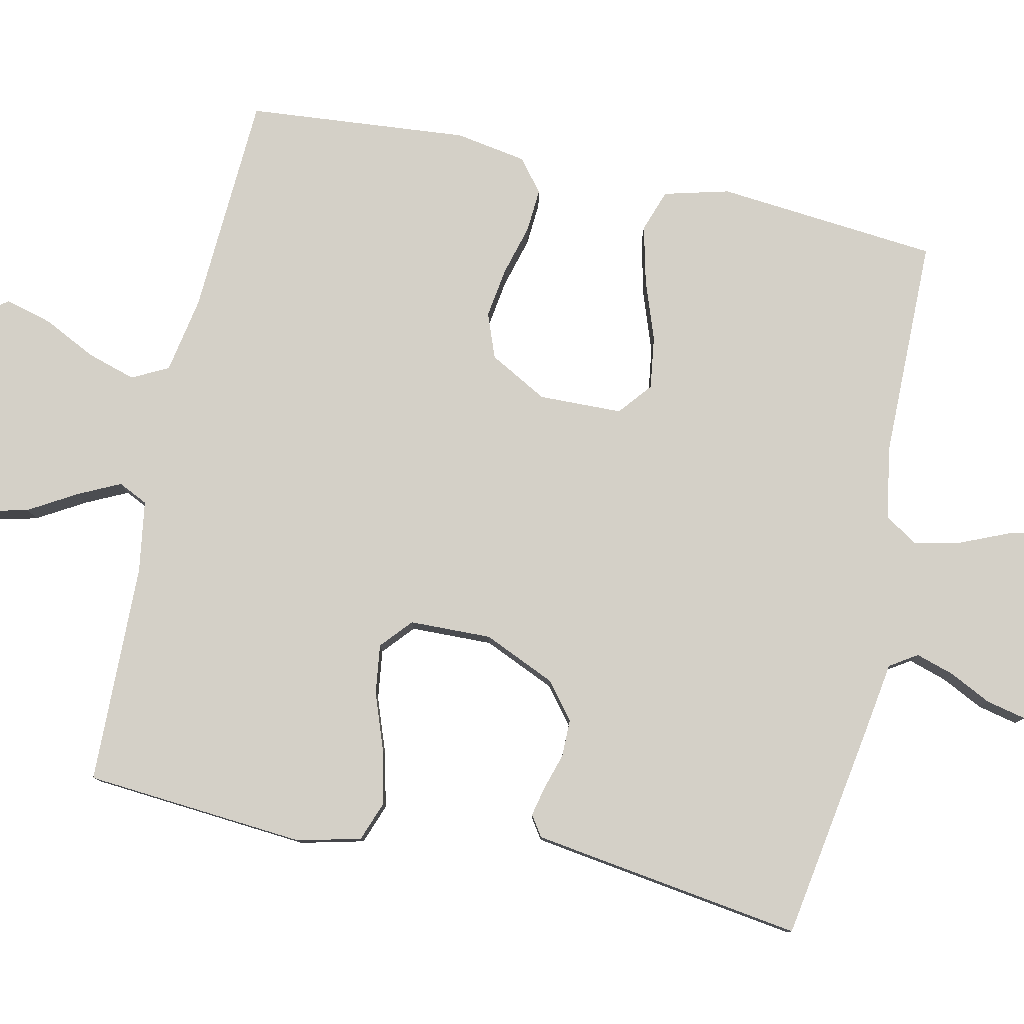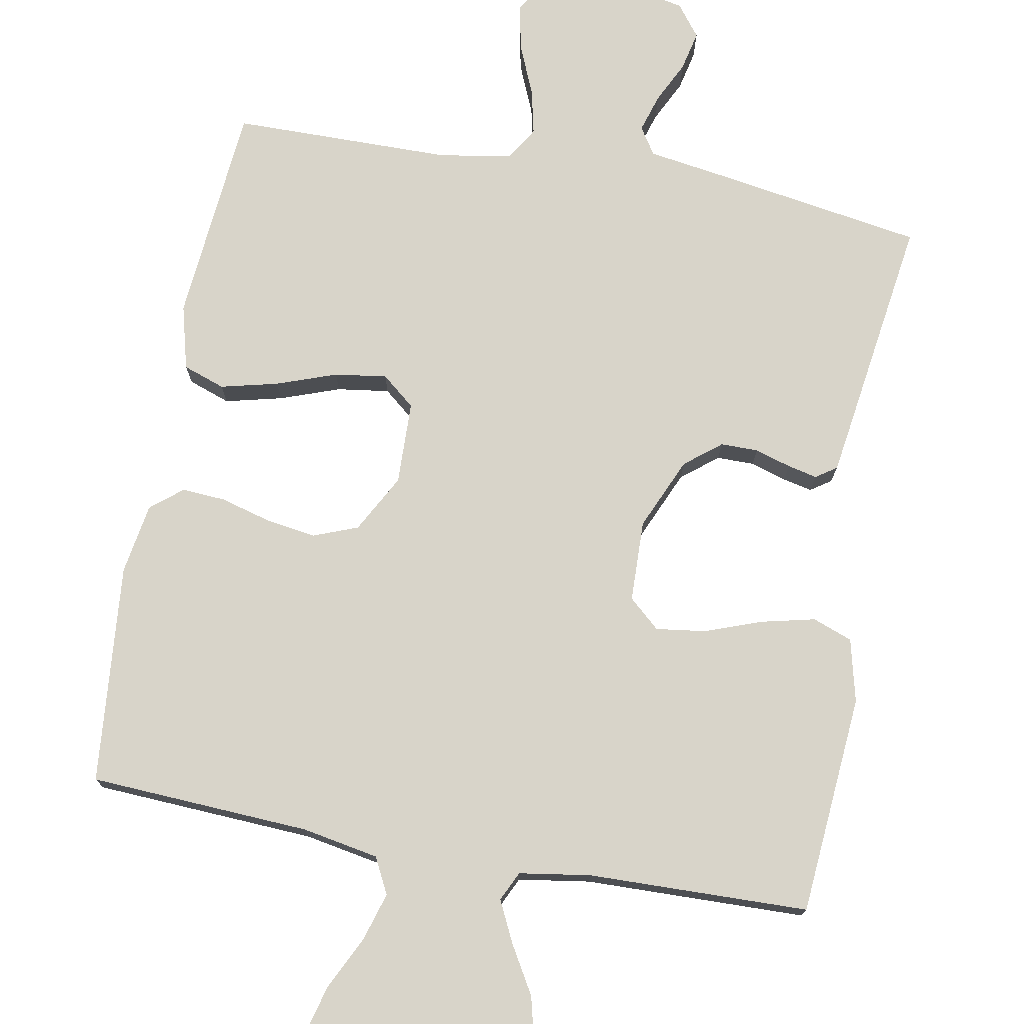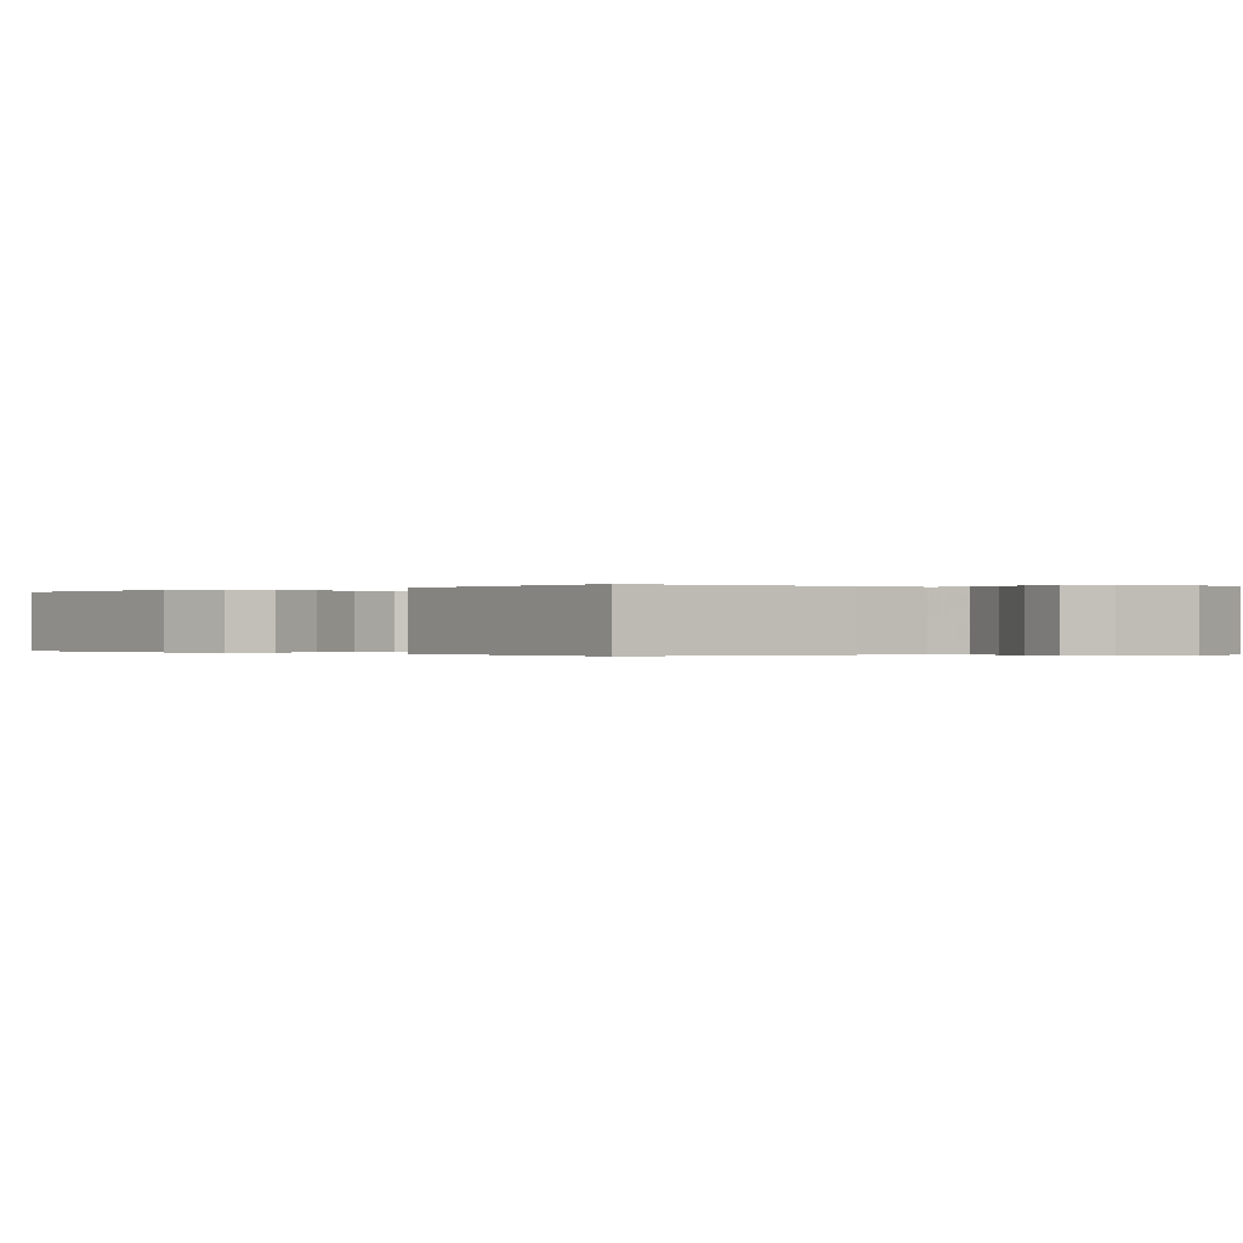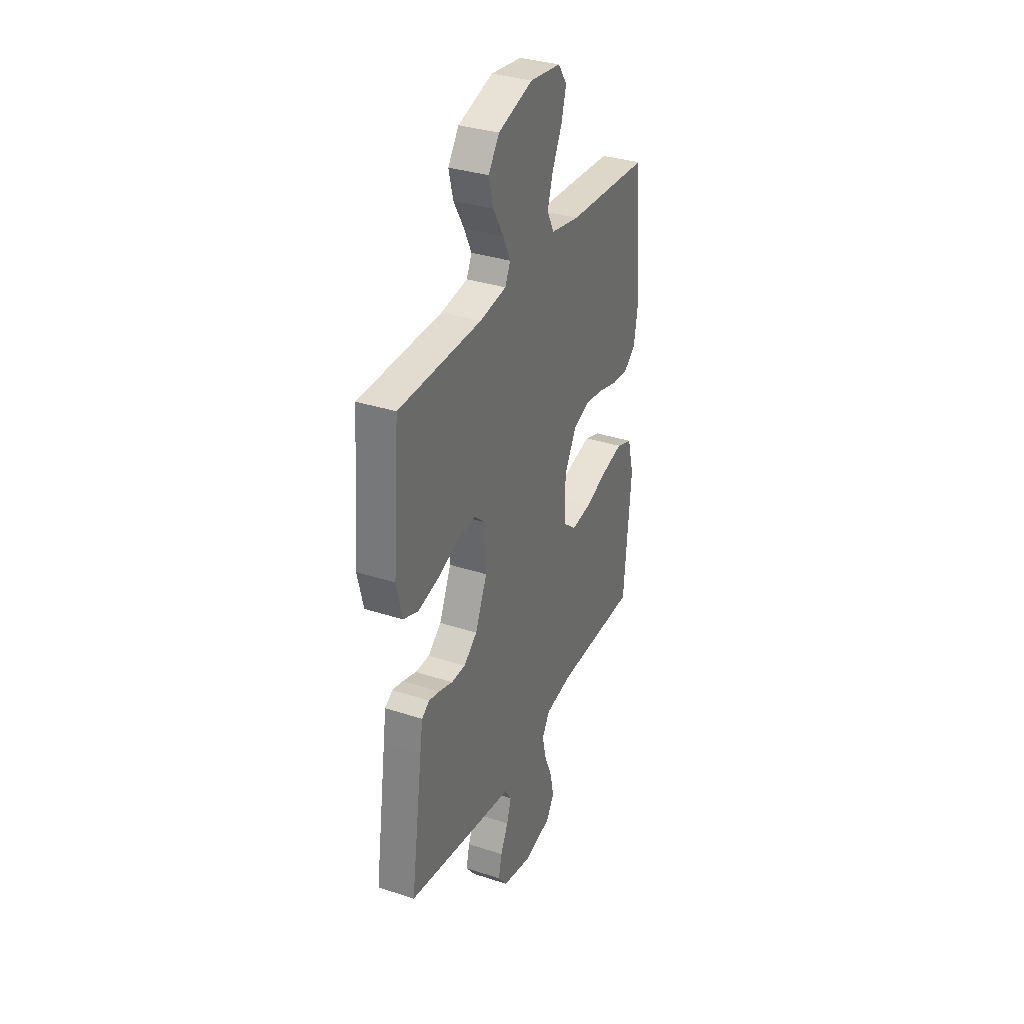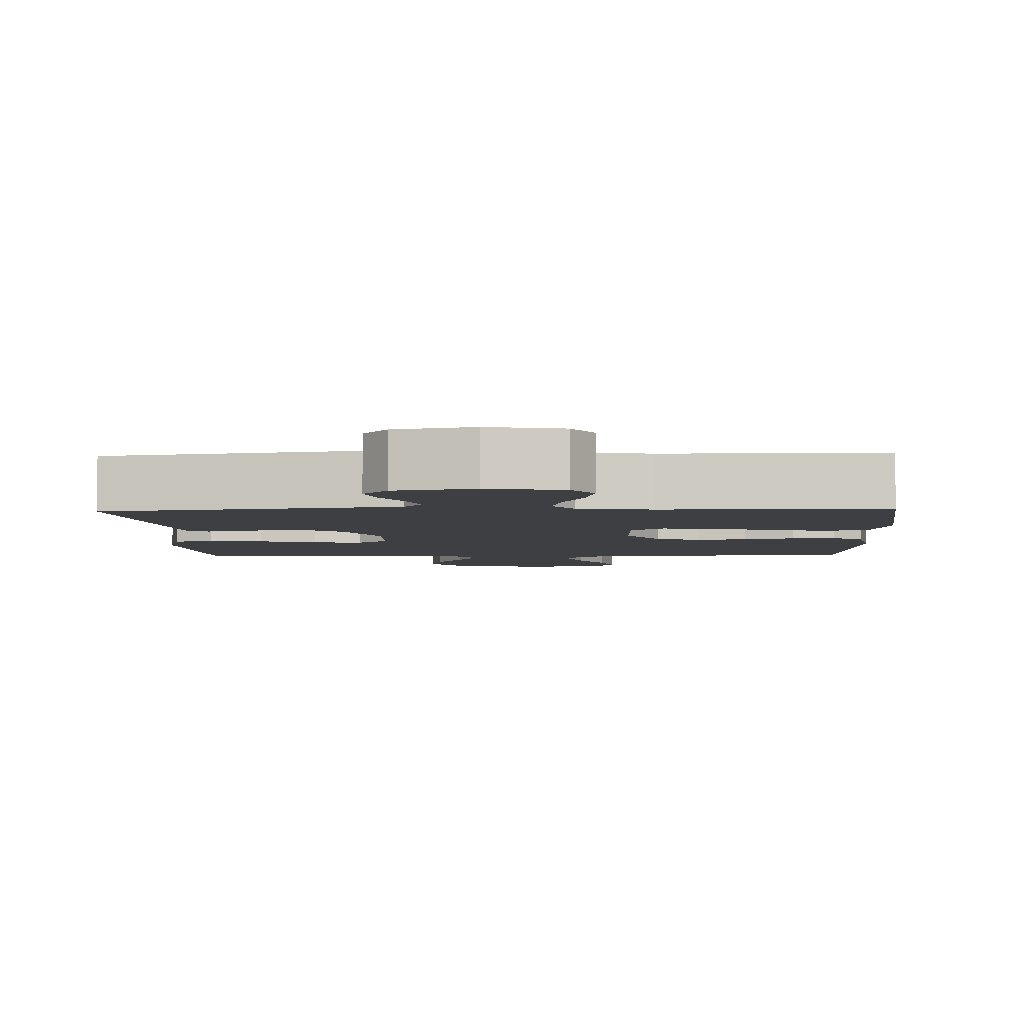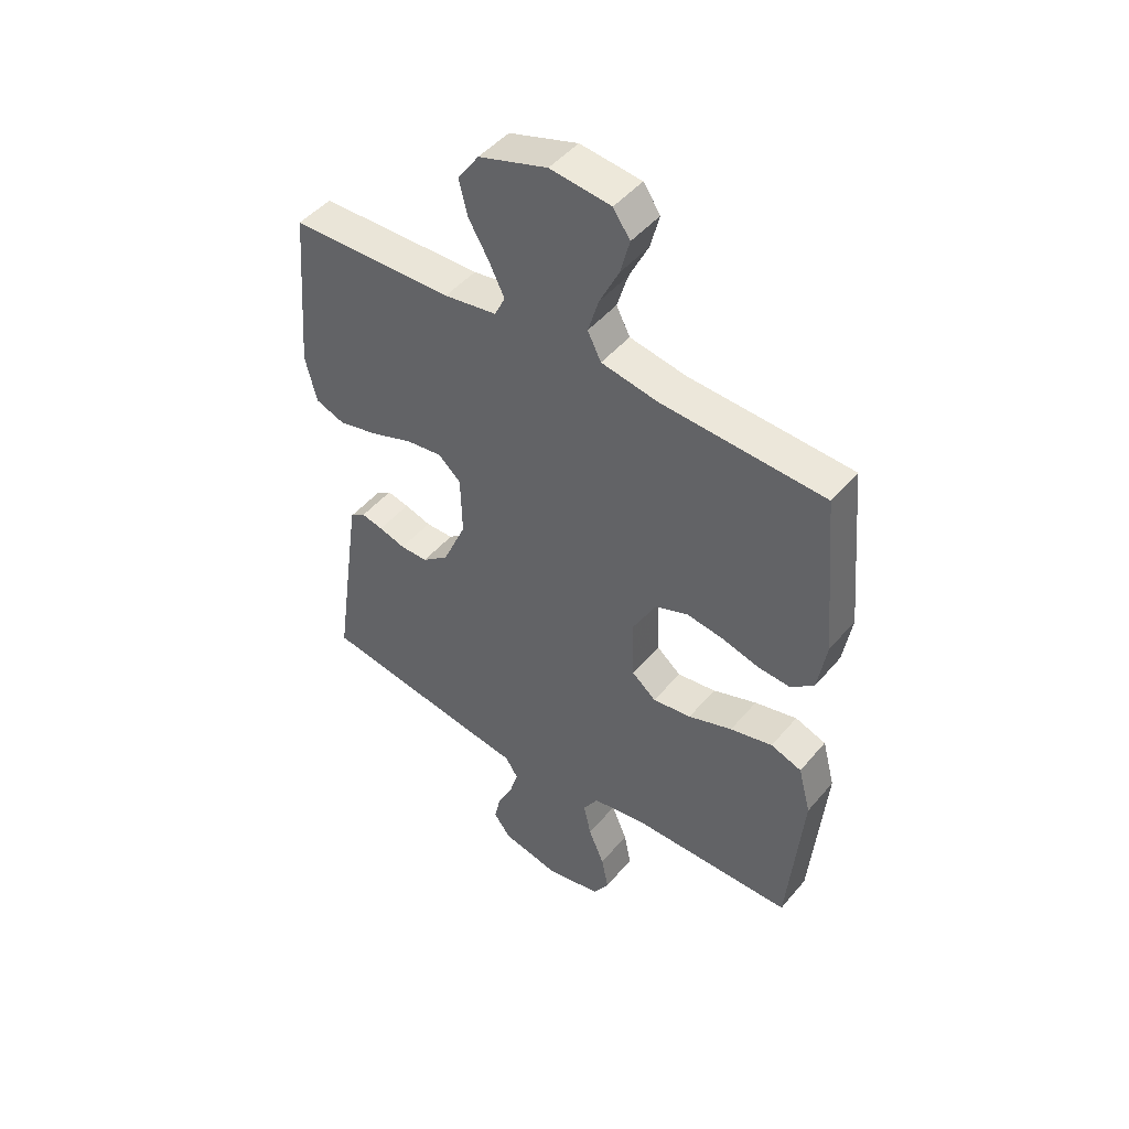
<metadata>
{"format":"obj","ext":"obj","renderer":"f3d","projection":"perspective","resolution":1024,"background":"white","views":[{"elev":80.0,"azim":102.3,"up":"+Y"},{"elev":75.0,"azim":10.4,"up":"+Y"},{"elev":-0.1,"azim":136.1,"up":"+Y"},{"elev":33.4,"azim":114.2,"up":"+Z"},{"elev":-4.2,"azim":-177.6,"up":"+Y"},{"elev":47.3,"azim":-142.2,"up":"+Z"}]}
</metadata>
<code>
v -0.5 0.07 -0.5
v -0.527 0.07 -0.2
v -0.504 0.07 -0.112
v -0.447 0.07 -0.092
v -0.369 0.07 -0.111
v -0.288 0.07 -0.14
v -0.217 0.07 -0.15
v -0.172 0.07 -0.113
v -0.169 0.07 0
v -0.212 0.07 0.079
v -0.272 0.07 0.102
v -0.34 0.07 0.092
v -0.409 0.07 0.073
v -0.468 0.07 0.069
v -0.511 0.07 0.104
v -0.527 0.07 0.2
v -0.5 0.07 0.5
v -0.2 0.07 0.516
v -0.096 0.07 0.535
v -0.071 0.07 0.584
v -0.091 0.07 0.65
v -0.126 0.07 0.721
v -0.143 0.07 0.785
v -0.112 0.07 0.83
v 0 0.07 0.843
v 0.126 0.07 0.803
v 0.165 0.07 0.747
v 0.149 0.07 0.683
v 0.111 0.07 0.618
v 0.084 0.07 0.562
v 0.103 0.07 0.522
v 0.2 0.07 0.507
v 0.5 0.07 0.5
v 0.524 0.07 0.2
v 0.503 0.07 0.114
v 0.449 0.07 0.094
v 0.376 0.07 0.111
v 0.299 0.07 0.139
v 0.232 0.07 0.148
v 0.19 0.07 0.111
v 0.187 0.07 0
v 0.23 0.07 -0.098
v 0.279 0.07 -0.137
v 0.33 0.07 -0.137
v 0.379 0.07 -0.122
v 0.419 0.07 -0.113
v 0.447 0.07 -0.132
v 0.457 0.07 -0.2
v 0.5 0.07 -0.5
v 0.2 0.07 -0.548
v 0.107 0.07 -0.562
v 0.083 0.07 -0.599
v 0.099 0.07 -0.651
v 0.127 0.07 -0.708
v 0.139 0.07 -0.762
v 0.106 0.07 -0.805
v 0 0.07 -0.828
v -0.101 0.07 -0.806
v -0.13 0.07 -0.759
v -0.117 0.07 -0.695
v -0.088 0.07 -0.627
v -0.074 0.07 -0.565
v -0.102 0.07 -0.52
v -0.2 0.07 -0.503
v -0.5 0 -0.5
v -0.527 0 -0.2
v -0.504 0 -0.112
v -0.447 0 -0.092
v -0.369 0 -0.111
v -0.288 0 -0.14
v -0.217 0 -0.15
v -0.172 0 -0.113
v -0.169 0 0
v -0.212 0 0.079
v -0.272 0 0.102
v -0.34 0 0.092
v -0.409 0 0.073
v -0.468 0 0.069
v -0.511 0 0.104
v -0.527 0 0.2
v -0.5 0 0.5
v -0.2 0 0.516
v -0.096 0 0.535
v -0.071 0 0.584
v -0.091 0 0.65
v -0.126 0 0.721
v -0.143 0 0.785
v -0.112 0 0.83
v 0 0 0.843
v 0.126 0 0.803
v 0.165 0 0.747
v 0.149 0 0.683
v 0.111 0 0.618
v 0.084 0 0.562
v 0.103 0 0.522
v 0.2 0 0.507
v 0.5 0 0.5
v 0.524 0 0.2
v 0.503 0 0.114
v 0.449 0 0.094
v 0.376 0 0.111
v 0.299 0 0.139
v 0.232 0 0.148
v 0.19 0 0.111
v 0.187 0 0
v 0.23 0 -0.098
v 0.279 0 -0.137
v 0.33 0 -0.137
v 0.379 0 -0.122
v 0.419 0 -0.113
v 0.447 0 -0.132
v 0.457 0 -0.2
v 0.5 0 -0.5
v 0.2 0 -0.548
v 0.107 0 -0.562
v 0.083 0 -0.599
v 0.099 0 -0.651
v 0.127 0 -0.708
v 0.139 0 -0.762
v 0.106 0 -0.805
v 0 0 -0.828
v -0.101 0 -0.806
v -0.13 0 -0.759
v -0.117 0 -0.695
v -0.088 0 -0.627
v -0.074 0 -0.565
v -0.102 0 -0.52
v -0.2 0 -0.503
f 58 59 60 61
f 58 61 62
f 57 58 62
f 56 57 62
f 53 54 55 56
f 52 53 56 62
f 51 52 62 63
f 49 50 51 63
f 44 45 46 47
f 44 47 48 49
f 35 36 37 38
f 35 38 39
f 32 33 34 35
f 31 32 35 39
f 30 31 39 40
f 26 27 28 29
f 26 29 30
f 25 26 30
f 21 22 23 24
f 20 21 24 25
f 15 16 17 18
f 15 18 19
f 12 13 14 15
f 11 12 15 19
f 10 11 19 20
f 3 4 5 6
f 3 6 7
f 64 1 2 3
f 64 3 7
f 63 64 7 8
f 43 44 49 63
f 42 43 63 8
f 41 42 8 9
f 20 25 30 40
f 20 40 41
f 9 10 20 41
f 125 124 123 122
f 126 125 122
f 126 122 121
f 126 121 120
f 120 119 118 117
f 126 120 117 116
f 127 126 116 115
f 127 115 114 113
f 111 110 109 108
f 113 112 111 108
f 102 101 100 99
f 103 102 99
f 99 98 97 96
f 103 99 96 95
f 104 103 95 94
f 93 92 91 90
f 94 93 90
f 94 90 89
f 88 87 86 85
f 89 88 85 84
f 82 81 80 79
f 83 82 79
f 79 78 77 76
f 83 79 76 75
f 84 83 75 74
f 70 69 68 67
f 71 70 67
f 67 66 65 128
f 71 67 128
f 72 71 128 127
f 127 113 108 107
f 72 127 107 106
f 73 72 106 105
f 104 94 89 84
f 105 104 84
f 105 84 74 73
f 1 65 66 2
f 2 66 67 3
f 3 67 68 4
f 4 68 69 5
f 5 69 70 6
f 6 70 71 7
f 7 71 72 8
f 8 72 73 9
f 9 73 74 10
f 10 74 75 11
f 11 75 76 12
f 12 76 77 13
f 13 77 78 14
f 14 78 79 15
f 15 79 80 16
f 16 80 81 17
f 17 81 82 18
f 18 82 83 19
f 19 83 84 20
f 20 84 85 21
f 21 85 86 22
f 22 86 87 23
f 23 87 88 24
f 24 88 89 25
f 25 89 90 26
f 26 90 91 27
f 27 91 92 28
f 28 92 93 29
f 29 93 94 30
f 30 94 95 31
f 31 95 96 32
f 32 96 97 33
f 33 97 98 34
f 34 98 99 35
f 35 99 100 36
f 36 100 101 37
f 37 101 102 38
f 38 102 103 39
f 39 103 104 40
f 40 104 105 41
f 41 105 106 42
f 42 106 107 43
f 43 107 108 44
f 44 108 109 45
f 45 109 110 46
f 46 110 111 47
f 47 111 112 48
f 48 112 113 49
f 49 113 114 50
f 50 114 115 51
f 51 115 116 52
f 52 116 117 53
f 53 117 118 54
f 54 118 119 55
f 55 119 120 56
f 56 120 121 57
f 57 121 122 58
f 58 122 123 59
f 59 123 124 60
f 60 124 125 61
f 61 125 126 62
f 62 126 127 63
f 63 127 128 64
f 64 128 65 1

</code>
